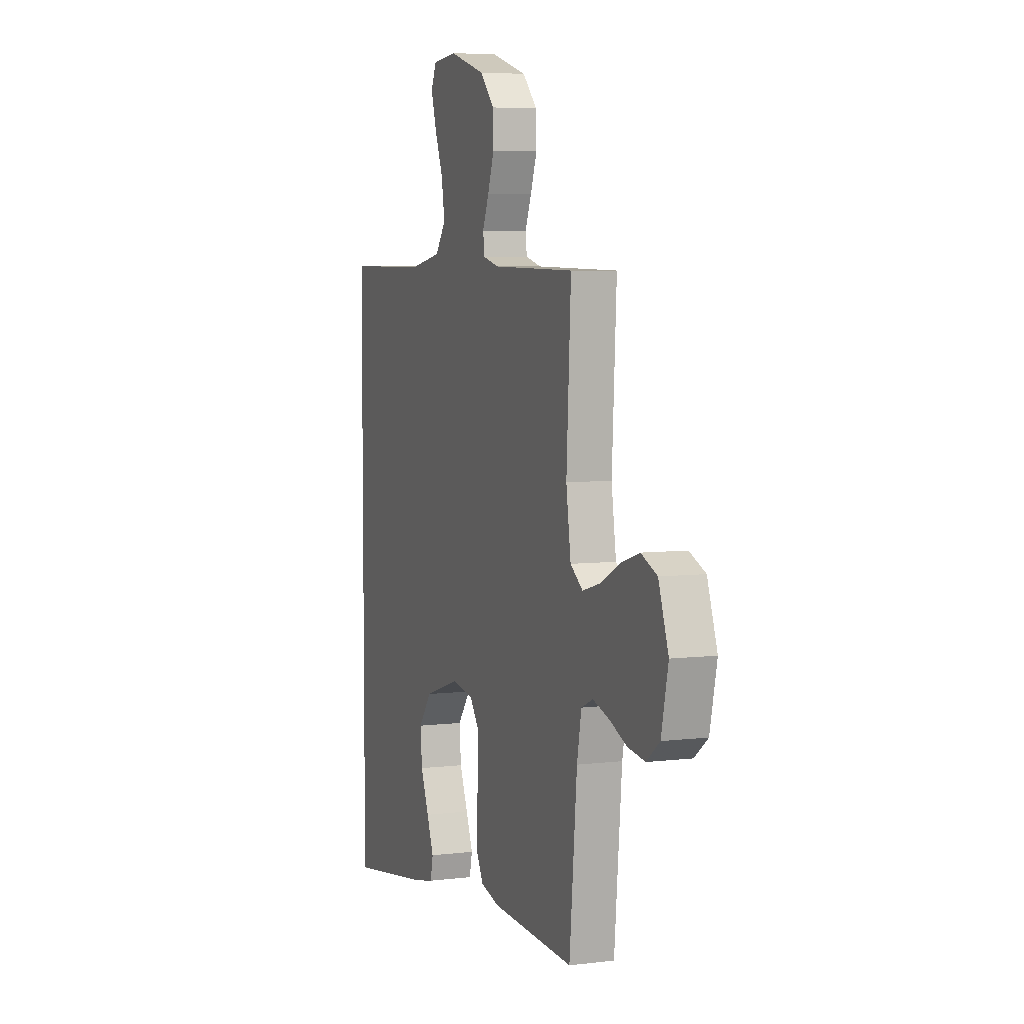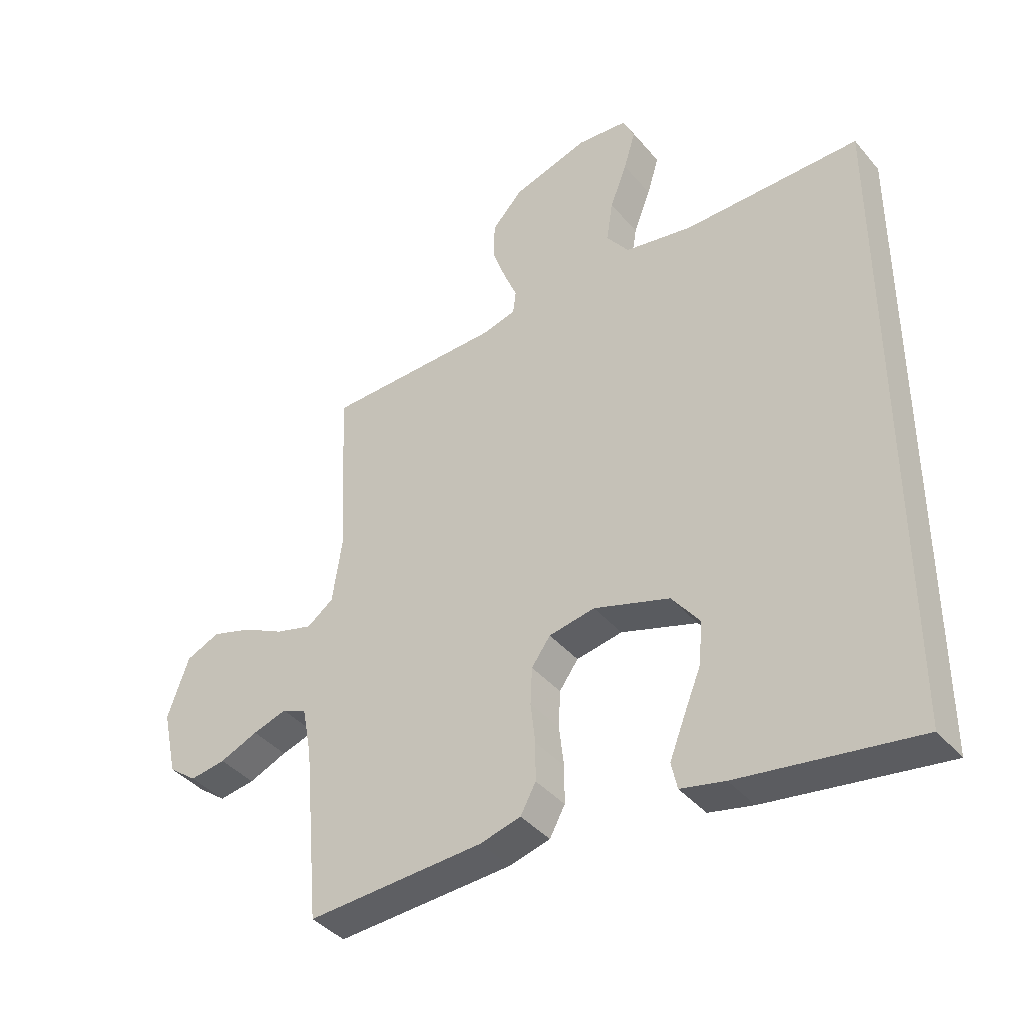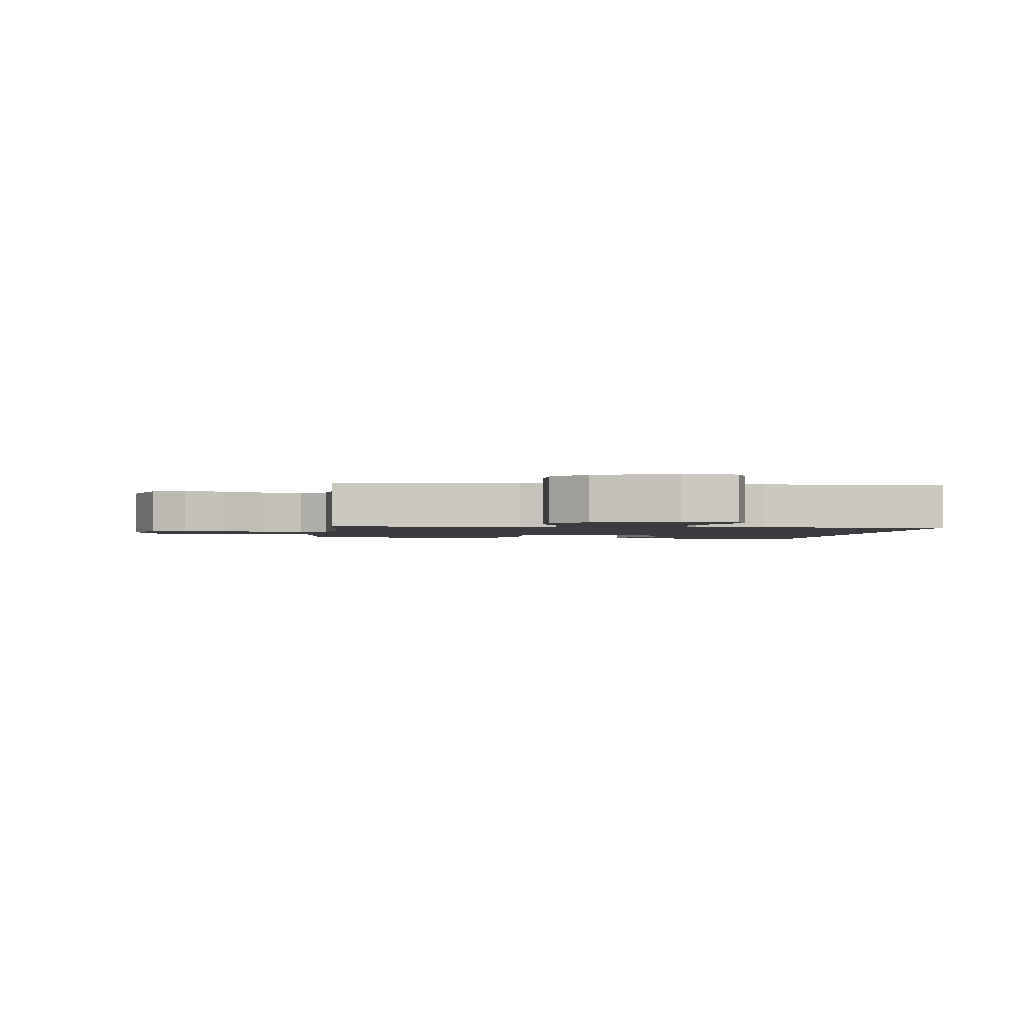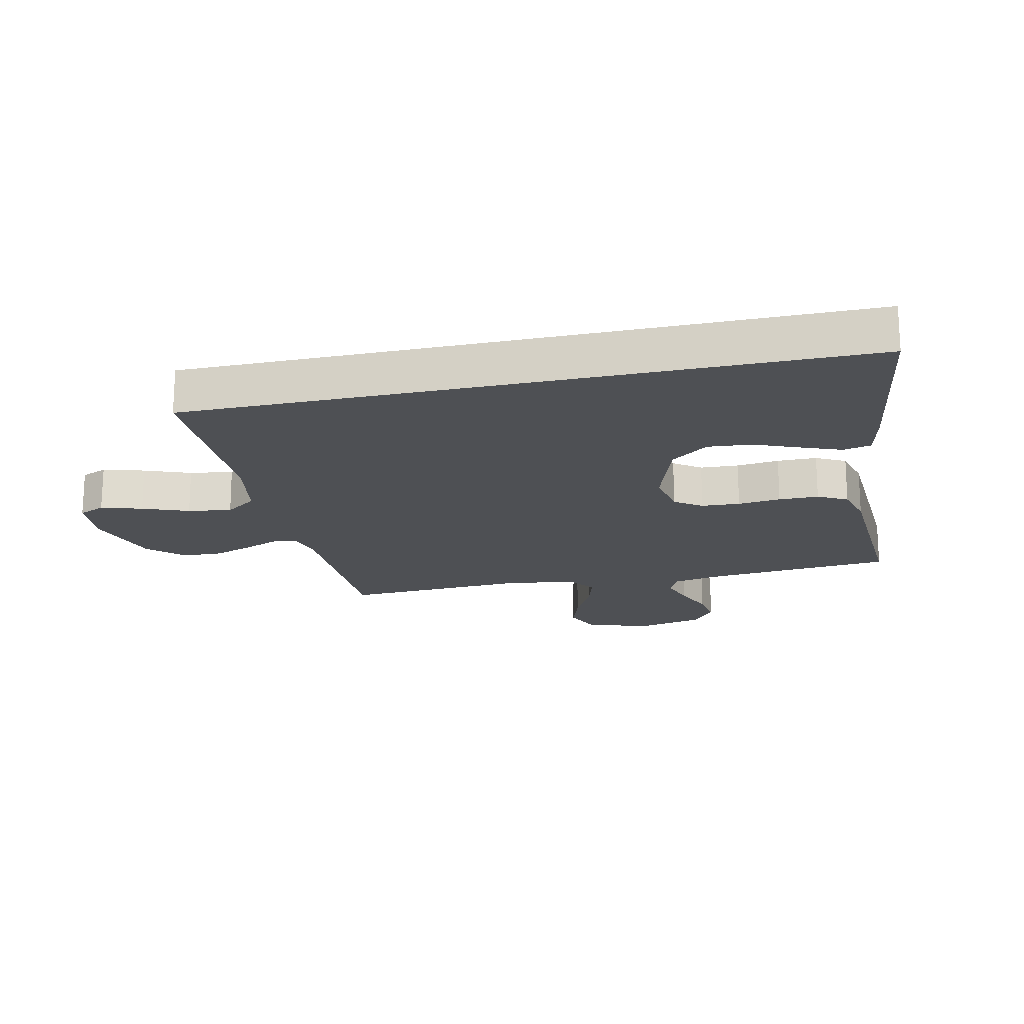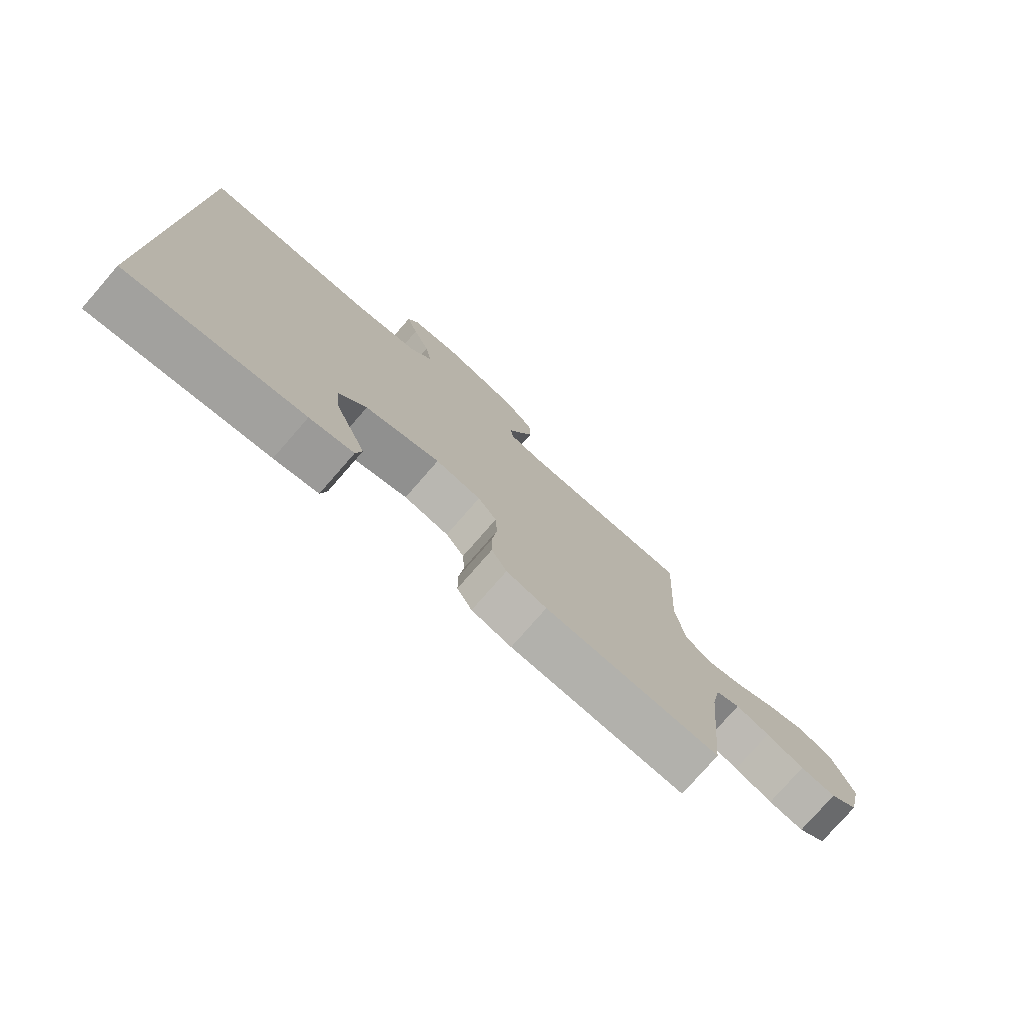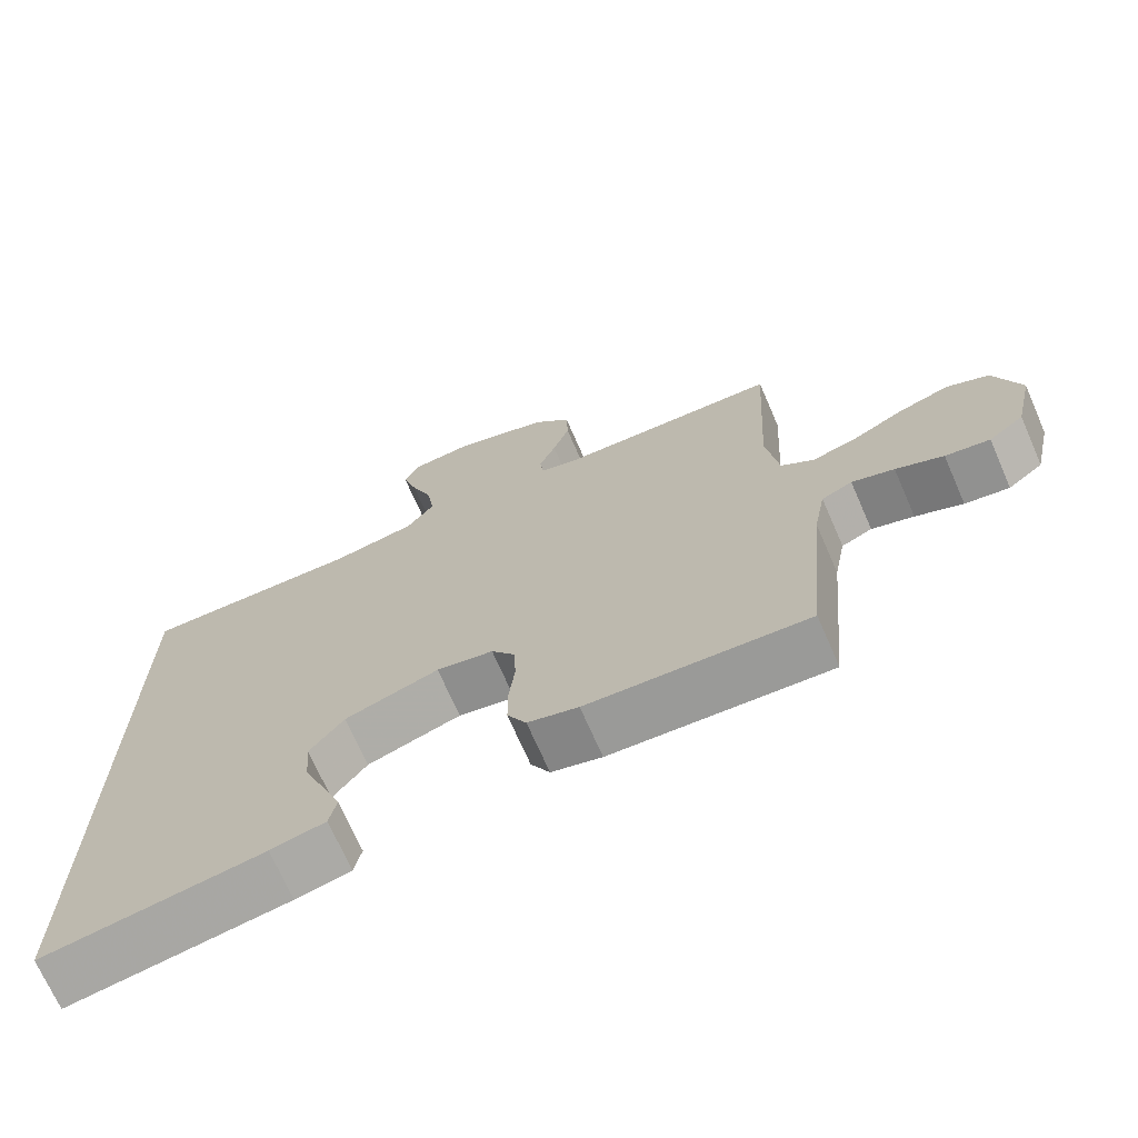
<metadata>
{"format":"obj","ext":"obj","renderer":"f3d","projection":"perspective","resolution":1024,"background":"white","views":[{"elev":5.7,"azim":-110.6,"up":"+Z"},{"elev":-40.4,"azim":36.1,"up":"+Z"},{"elev":-1.7,"azim":-6.2,"up":"+Y"},{"elev":-18.8,"azim":102.6,"up":"+Y"},{"elev":-77.5,"azim":138.9,"up":"+Z"},{"elev":-70.6,"azim":-156.4,"up":"+Z"}]}
</metadata>
<code>
v 0.5 0.07 -0.588
v 0.2 0.07 -0.541
v 0.125 0.07 -0.524
v 0.115 0.07 -0.478
v 0.14 0.07 -0.414
v 0.17 0.07 -0.34
v 0.176 0.07 -0.268
v 0.129 0.07 -0.206
v 0 0.07 -0.164
v -0.078 0.07 -0.178
v -0.11 0.07 -0.222
v -0.113 0.07 -0.285
v -0.105 0.07 -0.355
v -0.105 0.07 -0.42
v -0.131 0.07 -0.468
v -0.2 0.07 -0.486
v -0.5 0.07 -0.5
v -0.527 0.07 -0.2
v -0.543 0.07 -0.115
v -0.585 0.07 -0.096
v -0.643 0.07 -0.114
v -0.708 0.07 -0.141
v -0.769 0.07 -0.15
v -0.817 0.07 -0.113
v -0.842 0.07 0
v -0.806 0.07 0.103
v -0.748 0.07 0.128
v -0.679 0.07 0.106
v -0.609 0.07 0.07
v -0.546 0.07 0.052
v -0.501 0.07 0.085
v -0.484 0.07 0.2
v -0.5 0.07 0.5
v -0.2 0.07 0.506
v -0.143 0.07 0.521
v -0.138 0.07 0.561
v -0.161 0.07 0.617
v -0.184 0.07 0.681
v -0.182 0.07 0.746
v -0.13 0.07 0.802
v 0 0.07 0.842
v 0.087 0.07 0.834
v 0.106 0.07 0.791
v 0.086 0.07 0.724
v 0.057 0.07 0.649
v 0.046 0.07 0.578
v 0.084 0.07 0.526
v 0.2 0.07 0.505
v 0.5 0.07 0.507
v 0.5 0 -0.588
v 0.2 0 -0.541
v 0.125 0 -0.524
v 0.115 0 -0.478
v 0.14 0 -0.414
v 0.17 0 -0.34
v 0.176 0 -0.268
v 0.129 0 -0.206
v 0 0 -0.164
v -0.078 0 -0.178
v -0.11 0 -0.222
v -0.113 0 -0.285
v -0.105 0 -0.355
v -0.105 0 -0.42
v -0.131 0 -0.468
v -0.2 0 -0.486
v -0.5 0 -0.5
v -0.527 0 -0.2
v -0.543 0 -0.115
v -0.585 0 -0.096
v -0.643 0 -0.114
v -0.708 0 -0.141
v -0.769 0 -0.15
v -0.817 0 -0.113
v -0.842 0 0
v -0.806 0 0.103
v -0.748 0 0.128
v -0.679 0 0.106
v -0.609 0 0.07
v -0.546 0 0.052
v -0.501 0 0.085
v -0.484 0 0.2
v -0.5 0 0.5
v -0.2 0 0.506
v -0.143 0 0.521
v -0.138 0 0.561
v -0.161 0 0.617
v -0.184 0 0.681
v -0.182 0 0.746
v -0.13 0 0.802
v 0 0 0.842
v 0.087 0 0.834
v 0.106 0 0.791
v 0.086 0 0.724
v 0.057 0 0.649
v 0.046 0 0.578
v 0.084 0 0.526
v 0.2 0 0.505
v 0.5 0 0.507
f 48 49 1 2
f 42 43 44 45
f 40 41 42 45
f 40 45 46
f 39 40 46 47
f 36 37 38 39
f 32 33 34
f 31 32 34 35
f 26 27 28 29
f 26 29 30
f 25 26 30
f 24 25 30
f 21 22 23 24
f 20 21 24 30
f 19 20 30 31
f 15 16 17 18
f 12 13 14 15
f 11 12 15 18
f 10 11 18 19
f 3 4 5 6
f 2 3 6
f 2 6 7
f 48 2 7
f 47 48 7 8
f 36 39 47 8
f 35 36 8 9
f 19 31 35
f 9 10 19 35
f 51 50 98 97
f 94 93 92 91
f 94 91 90 89
f 95 94 89
f 96 95 89 88
f 88 87 86 85
f 83 82 81
f 84 83 81 80
f 78 77 76 75
f 79 78 75
f 79 75 74
f 79 74 73
f 73 72 71 70
f 79 73 70 69
f 80 79 69 68
f 67 66 65 64
f 64 63 62 61
f 67 64 61 60
f 68 67 60 59
f 55 54 53 52
f 55 52 51
f 56 55 51
f 56 51 97
f 57 56 97 96
f 57 96 88 85
f 58 57 85 84
f 84 80 68
f 84 68 59 58
f 1 50 51 2
f 2 51 52 3
f 3 52 53 4
f 4 53 54 5
f 5 54 55 6
f 6 55 56 7
f 7 56 57 8
f 8 57 58 9
f 9 58 59 10
f 10 59 60 11
f 11 60 61 12
f 12 61 62 13
f 13 62 63 14
f 14 63 64 15
f 15 64 65 16
f 16 65 66 17
f 17 66 67 18
f 18 67 68 19
f 19 68 69 20
f 20 69 70 21
f 21 70 71 22
f 22 71 72 23
f 23 72 73 24
f 24 73 74 25
f 25 74 75 26
f 26 75 76 27
f 27 76 77 28
f 28 77 78 29
f 29 78 79 30
f 30 79 80 31
f 31 80 81 32
f 32 81 82 33
f 33 82 83 34
f 34 83 84 35
f 35 84 85 36
f 36 85 86 37
f 37 86 87 38
f 38 87 88 39
f 39 88 89 40
f 40 89 90 41
f 41 90 91 42
f 42 91 92 43
f 43 92 93 44
f 44 93 94 45
f 45 94 95 46
f 46 95 96 47
f 47 96 97 48
f 48 97 98 49
f 49 98 50 1

</code>
